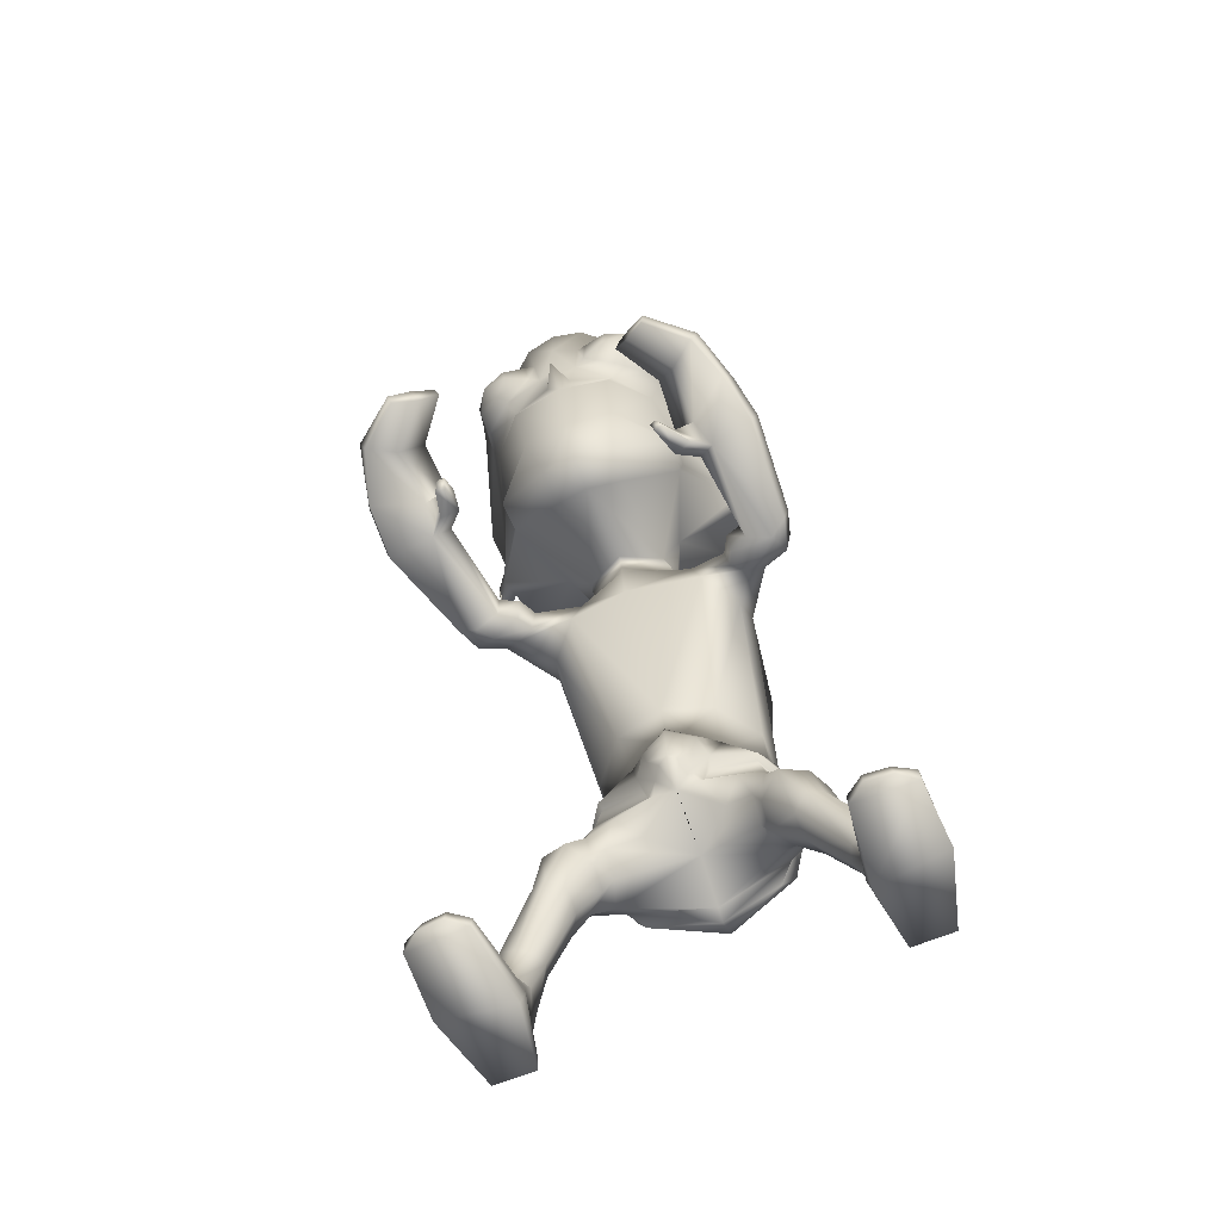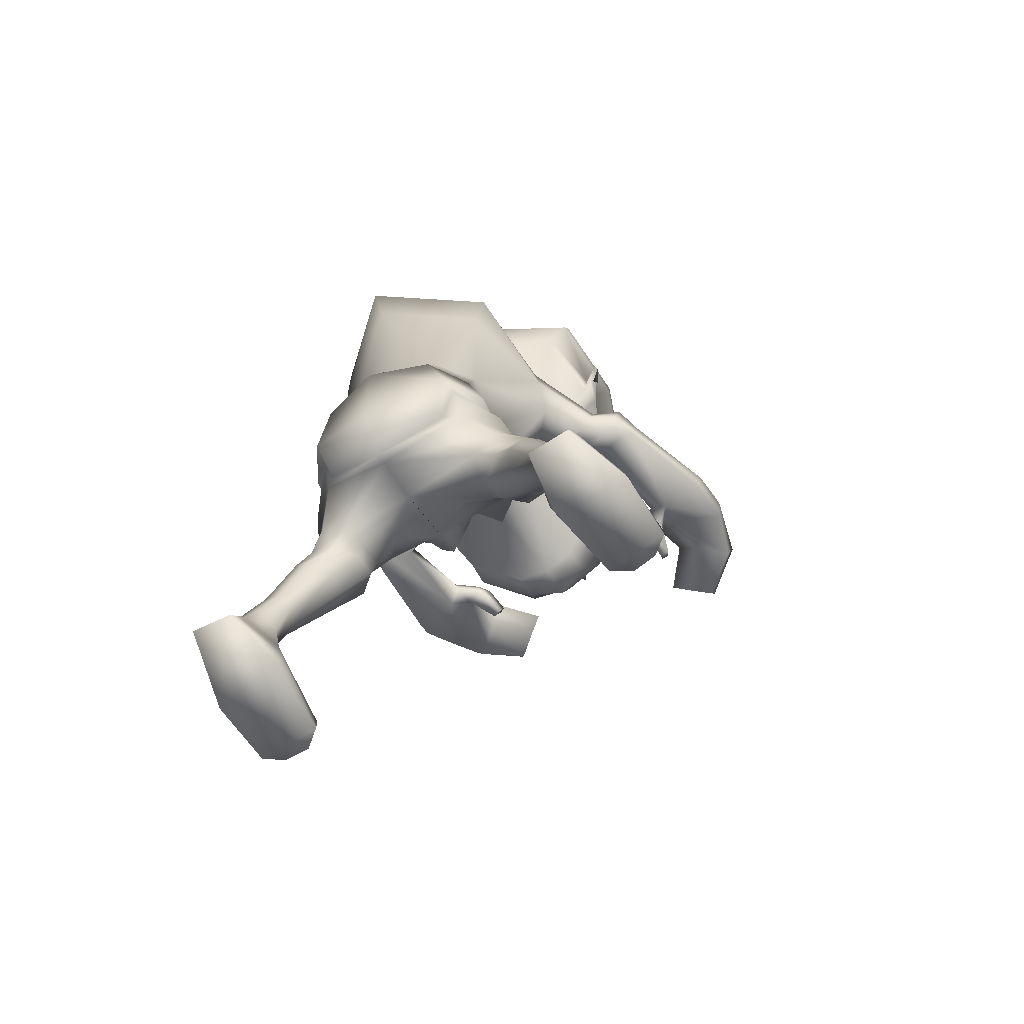
<metadata>
{"format":"obj","ext":"obj","renderer":"f3d","projection":"perspective","resolution":1024,"background":"white","views":[{"elev":-72.6,"azim":26.7,"up":"+Y"},{"elev":-66.7,"azim":-143.2,"up":"+Y"}]}
</metadata>
<code>
o untitled2:Mesh1.001
v 2.403 10.58 4.303
v 2.342 10.22 3.962
v 2.865 11.31 2.819
v 2.791 12 2.954
v 1.758 9.631 5.365
v 1.551 8.957 5.007
v 2.39 9.729 4.499
v 0.5234 3.482 -0.4066
v 1.672 4.013 -0.4575
v 2.008 3.457 -0.11
v 1.667 3.259 0.05838
v 2.287 9.03 4.924
v 2.447 9.035 4.963
v 2.356 9.213 5.038
v 2.247 9.213 5.009
v 3.031 12.24 2.535
v 3.07 12.14 2.513
v 3.047 12.15 2.435
v 3.025 12.27 2.465
v 2.731 13.38 1.862
v 0.5433 13.76 1.029
v 0.6027 14.68 1.702
v 2.539 14.01 2.082
v 0.684 15.17 2.567
v 1.896 15.02 2.718
v 3.008 11.15 2.375
v 2.965 11.16 2.295
v 3.011 11.55 2.506
v 3.034 11.54 2.587
v 2.778 12.14 2.712
v 2.745 11.37 2.529
v 2.028 12.96 5.439
v 1.435 12.49 6.018
v 1.595 12.46 6.044
v 2.167 12.81 5.696
v 1.359 11.65 5.931
v 1.547 11.73 5.992
v 1.86 11.29 5.56
v 2.002 11.43 5.737
v 2.456 11.77 4.981
v 2.451 11.81 5.224
v 2.592 12.51 4.988
v 2.556 12.47 5.249
v 1.97 12.28 6.106
v 2.292 12.49 5.908
v 1.938 11.9 6.079
v 2.135 11.66 5.854
v 2.49 11.89 5.564
v 2.525 12.3 5.593
v 2.324 12.07 5.967
v 2.027 4.773 -0.3854
v 1.564 4.576 -0.9766
v 1.286 5.526 -1.074
v 1.827 5.696 -0.4953
v 0.7907 4.18 1.716
v 0.9207 4.187 1.585
v 1.098 4.586 1.51
v 0.8097 4.575 1.799
v 1.399 5.556 1.047
v 1.236 5.043 1.298
v 1.266 4.566 1.303
v 1.887 4.766 0.9473
v 1.604 4.611 -0.7132
v 1.422 3.782 -0.6287
v 0.4985 3.378 -0.599
v 1.824 4.745 0.8627
v 1.986 4.874 0.3291
v 2.109 4.92 0.3295
v 1.825 5.723 0.2788
v 1.359 5.582 0.9126
v 1.926 5.736 0.319
v 1.725 5.709 -0.5091
v 1.915 4.733 -0.2971
v 1.192 5.531 -0.9214
v 0.3324 5.432 -1.073
v 0.306 5.374 -1.245
v 1.214 4.552 1.118
v 1.225 5.318 1.314
v 1.171 4.971 1.49
v 0.3834 6.638 -0.6764
v 1.2 6.578 -0.7006
v 0.7133 5.431 1.431
v 1.47 6.177 1.37
v 0.7453 6.037 1.745
v 1.892 6.333 0.6021
v 1.804 6.463 -0.2284
v 0.3583 8.952 -1.203
v 1.762 8.97 -0.4327
v 1.863 9.331 2.393
v 0.8389 7.988 3.088
v 2.244 9.196 1.748
v 2.281 9.561 1.316
v 0.5271 10.09 -1.311
v 1.89 10.08 -0.3328
v 1.705 9.948 2.41
v 0.8324 8.786 3.171
v 2.855 10.09 6.454
v 2.564 10.41 6.319
v 2.454 10.23 6.208
v 2.786 9.961 6.389
v 2.215 10.15 1.368
v 0.5184 12.03 0.6055
v 1.457 11.45 0.7853
v 1.467 9.937 2.445
v 0.8207 9.126 3.15
v 1.854 10.28 1.798
v 1.733 10.41 1.829
v 1.948 10.74 1.219
v 0.4249 4.026 -1.096
v 2.177 4.159 -0.1278
v 1.908 4.275 0.8576
v 2.233 4.291 0.4402
v 1.101 4.165 1.161
v 1.583 3.893 1.109
v 1.941 3.664 1.034
v 2.219 3.761 0.7476
v 2.327 3.765 0.466
v 2.273 3.662 0.08354
v 0.6299 3.663 0.3382
v 1.624 3.313 0.5151
v 1.254 3.745 0.8296
v 1.691 3.503 0.9087
v 3.071 0.374 1.474
v 4.025 0.3319 1.377
v 3.759 0.3363 1.607
v 3.368 0.3529 1.666
v 2.324 3.207 0.03752
v 1.941 3.07 0.1355
v 2.685 3.366 0.2453
v 2.544 3.434 0.9128
v 2.692 3.415 0.5691
v 2.165 3.347 1.149
v 1.792 3.18 0.88
v 1.715 3.058 0.4868
v 2.548 2.901 -0.02876
v 2.295 2.721 -0.0183
v 2.768 2.982 0.1676
v 2.652 2.876 0.7594
v 2.791 2.943 0.4714
v 2.43 2.784 0.9011
v 2.167 2.708 0.6992
v 2.132 2.666 0.3394
v 2.955 2.002 -0.1332
v 2.689 1.861 -0.1066
v 3.152 2.04 0.0238
v 3.211 1.901 0.4022
v 3.245 1.993 0.2168
v 2.99 1.76 0.4546
v 2.752 1.736 0.3698
v 2.635 1.754 0.1385
v 3.324 1.379 -0.3232
v 2.873 1.309 -0.2668
v 3.532 1.418 -0.1213
v 3.424 1.316 0.2416
v 3.557 1.382 0.1015
v 3.232 1.215 0.3312
v 3.025 1.177 0.3151
v 2.852 1.209 0.1301
v 3.449 1.09 -0.4566
v 2.973 0.9918 -0.3983
v 3.783 1.027 0.087
v 3.599 0.9483 0.9128
v 3.797 0.9822 0.6563
v 3.348 0.9674 1.033
v 3.129 0.9408 0.7242
v 2.887 0.9648 0.2698
v 3.372 0.5872 1.668
v 3.736 0.5686 1.615
v 4.033 0.5601 1.427
v 3.981 0.6228 0.3708
v 3.592 0.8087 -0.6443
v 2.927 0.7126 -0.5428
v 2.808 0.6664 0.2931
v 3.081 0.6034 1.487
v 4 0.3717 0.3493
v 3.574 0.575 -0.8077
v 2.931 0.5037 -0.7089
v 2.858 0.4085 0.2761
v 2.648 8.9 2.273
v 2.39 8.979 2.444
v 2.956 9.345 2.248
v 2.87 9.036 2.155
v 2.359 9.368 2.568
v 2.651 9.564 2.492
v 2.536 9.233 2.854
v 2.964 9.51 2.73
v 3.443 9.295 2.398
v 3.311 8.879 2.303
v 2.958 8.685 2.46
v 2.531 8.799 2.699
v 3.213 9.364 2.831
v 2.844 9.141 2.935
v 2.987 9.488 3.931
v 3.476 9.596 4.1
v 3.497 8.768 2.815
v 3.594 9.129 2.82
v 3.819 9.338 4.367
v 3.696 8.965 4.437
v 2.825 8.762 2.825
v 3.198 8.689 2.653
v 2.982 9.152 4.29
v 2.724 9.341 4.158
v 0.7128 3.939 1.265
v 0.6602 3.79 0.7859
v 2.876 9.962 4.608
v 3.381 9.972 4.768
v 3.716 9.742 4.989
v 2.503 9.721 4.535
v 3.592 9.481 5.15
v 2.853 9.559 4.668
v 2.82 10.59 5.44
v 3.211 10.36 5.655
v 3.507 10.04 5.829
v 2.919 10.03 5.502
v 2.6 10.35 5.356
v 3.373 9.839 5.824
v 2.709 9.218 4.471
v 2.39 9.225 4.404
v 2.543 9.473 4.707
v 2.326 9.488 4.658
v 2.192 10.55 6.094
v 2.275 10.66 6.146
v 1.386 10 2.757
v 0.815 9.571 3.219
v 1.388 10.19 2.226
v 0.5777 12.07 1.208
v 1.285 11.43 1.239
v 0.6122 11.68 1.507
v 1.029 11.24 1.484
v 1.546 10.87 1.477
v 0.6737 10.18 2.043
v 1.458 10.61 2.262
v 0.6095 11.32 1.521
v 0.5421 12.05 0.894
v 2.487 11.95 1.501
v 0.9583 8.707 4.647
v 1.483 8.725 4.515
v 1.723 10.24 2.825
v 0.5337 12.87 0.8663
v 2.752 12.76 1.626
v 1.018 8.794 5.25
v 1.063 12.44 6.213
v 1.056 11.64 6.059
v 2.932 13.57 3.491
v 2.989 12.78 3.256
v 1.529 13.5 6.109
v 1.058 13.53 6.25
v 2.41 14.69 3.599
v 0.7975 15.25 3.733
v 2.071 13.8 5.526
v 2.3 9.619 4.039
v 0.9456 14.8 5.214
v 1.04 9.512 5.553
v 2.316 11.01 5.015
v 1.851 10.71 5.659
v 1.248 11 5.876
v 1.175 11.07 6.053
v 1.085 11.15 6.262
v 1.055 10.66 5.892
v 1.054 11.27 5.975
v 0.8 4.957 1.795
v 0.7711 5.247 1.71
v 1.03 4.029 1.242
v 0.7488 5.435 1.656
v 0.9884 4.168 1.372
v 1.213 11.49 5.919
v 1.056 11.48 6.021
v -0.5709 10.57 4.6
v -1.253 11.98 3.351
v -1.337 11.29 3.236
v -0.5674 10.21 4.258
v 0.2963 9.628 5.515
v -0.4905 9.726 4.797
v 0.4451 8.956 5.123
v -0.7324 3.309 0.2886
v -1.133 3.563 0.236
v -0.8104 4.084 -0.1424
v -0.9865 8.584 5.659
v -0.9474 8.737 5.79
v -1.059 8.741 5.805
v -1.15 8.595 5.679
v -1.574 12.22 2.989
v -1.582 12.24 2.919
v -1.607 12.12 2.894
v -1.614 12.11 2.975
v -1.436 13.35 2.27
v -1.213 13.98 2.449
v -0.4732 15.01 2.95
v -1.564 11.13 2.832
v -1.553 11.52 3.042
v -1.547 11.53 2.958
v -1.539 11.14 2.744
v -1.292 12.12 3.112
v -1.278 11.35 2.928
v -0.04116 12.95 5.643
v -0.1247 12.8 5.922
v 0.5087 12.46 6.152
v 0.6606 12.48 6.094
v 0.5597 11.73 6.087
v 0.7343 11.65 5.991
v 0.07309 11.42 5.924
v 0.1836 11.28 5.722
v -0.4735 11.8 5.51
v -0.5243 11.76 5.272
v -0.5866 12.45 5.558
v -0.6741 12.49 5.31
v -0.2003 12.47 6.154
v 0.1563 12.27 6.285
v 0.1898 11.89 6.25
v -0.04004 11.65 6.067
v -0.4493 11.87 5.852
v -0.4862 12.28 5.89
v -0.2128 12.06 6.217
v -1.058 4.848 0.07598
v -0.8305 5.754 -0.04235
v -0.5312 5.568 -0.7721
v -0.8143 4.655 -0.6341
v 0.4277 4.563 1.616
v 0.6145 4.181 1.634
v 0.04059 5.476 1.28
v -0.5071 4.739 1.307
v 0.1942 4.522 1.461
v 0.2398 4.98 1.453
v -0.7761 4.686 -0.3732
v -0.5753 3.814 -0.3768
v -0.4806 4.722 1.202
v -0.8987 4.945 0.7897
v -0.7914 4.895 0.7443
v -0.579 5.722 0.6921
v -0.6556 5.74 0.7663
v 0.03588 5.509 1.139
v -0.7443 5.75 -0.09093
v -0.9319 4.799 0.1194
v -0.3981 5.554 -0.6611
v 0.176 4.508 1.262
v 0.3581 4.927 1.621
v 0.2593 5.238 1.473
v -0.3758 6.554 -0.469
v -0.04188 6.129 1.594
v -0.6399 6.29 0.9911
v -0.7992 6.433 0.1592
v -0.9314 8.951 -0.09944
v -0.3084 9.38 2.683
v -0.8491 9.221 2.181
v -1.004 9.582 1.76
v -1.03 10.04 -0.004634
v -0.1686 9.99 2.626
v -1.219 9.281 7.241
v -1.196 9.157 7.143
v -0.8386 9.41 6.944
v -0.8977 9.574 7.105
v -0.9192 10.17 1.776
v -0.3733 11.45 0.9914
v 0.04328 9.962 2.595
v -0.3451 10.42 2.059
v -0.455 10.29 2.074
v -0.7118 10.76 1.523
v -1.213 4.275 0.3253
v -1.076 4.358 0.8885
v -0.6219 4.254 1.178
v 0.2729 4.137 1.27
v -1.034 3.799 1.135
v -0.6835 3.638 1.307
v -0.2641 3.843 1.308
v -1.225 3.845 0.9054
v -1.31 3.78 0.5202
v -0.548 3.315 0.7022
v -0.4848 3.468 1.103
v -0.007827 3.702 0.9467
v -1.918 0.5346 2.051
v -2.187 0.5578 2.28
v -2.582 0.5785 2.272
v -2.875 0.5865 2.078
v -1.049 3.162 0.4251
v -1.433 3.339 0.4588
v -1.692 3.503 0.776
v -1.589 3.523 1.089
v -1.341 3.495 1.37
v -0.924 3.353 1.472
v -0.674 3.183 1.091
v -0.7291 3.097 0.6875
v -1.362 2.828 0.3828
v -1.616 3.007 0.4282
v -1.787 3.08 0.6666
v -1.744 3.031 0.9633
v -1.55 2.963 1.219
v -1.3 2.872 1.31
v -1.088 2.803 1.057
v -1.13 2.768 0.6971
v -1.732 1.956 0.3621
v -2.001 2.09 0.39
v -2.165 2.122 0.5831
v -2.217 2.071 0.7899
v -2.145 1.978 0.9637
v -1.915 1.842 0.9699
v -1.698 1.825 0.8399
v -1.629 1.848 0.5904
v -1.935 1.397 0.2236
v -2.387 1.458 0.2641
v -2.545 1.494 0.5027
v -2.526 1.456 0.7252
v -2.369 1.39 0.8372
v -2.161 1.294 0.885
v -1.959 1.26 0.8274
v -1.827 1.295 0.6118
v -2.051 1.063 0.1109
v -2.529 1.155 0.1502
v -2.744 1.151 0.7237
v -2.68 1.152 1.287
v -2.456 1.121 1.516
v -2.192 1.119 1.602
v -2.01 1.04 1.266
v -1.832 1.027 0.7766
v -2.536 0.8071 2.258
v -2.168 0.7908 2.263
v -2.855 0.8171 2.111
v -2.715 0.7993 0.03454
v -2.933 0.8017 1.061
v -2.038 0.7377 -0.01537
v -1.776 0.7246 0.8145
v -1.904 0.764 2.047
v -2.726 0.5285 -0.07762
v -2.976 0.5524 1.065
v -2.073 0.4886 -0.1313
v -1.849 0.4736 0.8305
v -0.9046 9.034 2.915
v -1.203 8.987 2.827
v -1.447 9.167 2.763
v -1.468 9.484 2.864
v -1.065 9.642 3.021
v -0.798 9.416 3.014
v -1.326 9.65 3.324
v -0.9161 9.323 3.338
v -1.836 9.062 3.001
v -1.892 9.488 3.119
v -1.004 8.891 3.204
v -1.484 8.831 3.09
v -1.551 9.535 3.501
v -2.017 9.436 4.859
v -1.5 9.337 4.735
v -1.196 9.268 3.511
v -1.949 8.932 3.436
v -2.318 8.767 5.008
v -2.408 9.157 5.015
v -1.996 9.3 3.501
v -1.253 8.89 3.414
v -1.296 9.107 4.94
v -1.581 8.917 4.993
v -1.671 8.855 3.336
v -1.99 9.635 5.614
v -1.463 9.608 5.503
v -2.363 9.387 5.747
v -1.1 9.352 5.42
v -1.475 9.205 5.471
v -2.273 9.084 5.85
v -1.674 9.75 6.592
v -1.296 9.966 6.363
v -2.003 9.441 6.737
v -1.142 9.734 6.214
v -1.525 9.446 6.35
v -1.924 9.237 6.666
v -1.005 8.908 5.189
v -1.331 8.914 5.215
v -1.181 9.084 5.525
v -0.9578 9.087 5.507
v -0.6086 9.819 6.924
v -0.5541 9.714 6.837
v 0.1568 10.01 2.881
v 0.03413 10.2 2.36
v -0.1035 11.43 1.393
v 0.2007 11.24 1.573
v -0.2824 10.88 1.66
v -0.04551 10.61 2.411
v -1.244 11.93 1.868
v 0.418 8.725 4.628
v -0.172 10.24 3.02
v -1.493 12.73 2.042
v -1.319 13.54 3.907
v -1.407 12.75 3.688
v 0.569 13.5 6.204
v -0.8022 14.67 3.914
v -0.08059 13.78 5.737
v -0.4878 9.619 4.331
v -0.358 11 5.277
v 0.2303 10.71 5.818
v 0.8527 11 5.914
v 0.9579 11.07 6.074
v 0.3665 3.995 1.318
v 0.4666 4.152 1.448
v 0.8804 11.48 5.952
f 1 2 3 4
f 5 6 7 1
f 8 9 10 11
f 12 13 14 15
f 16 17 18 19
f 20 21 22 23
f 23 22 24 25
f 26 27 28 29
f 30 4 16 19
f 3 31 27 26
f 18 17 29 28
f 32 33 34 35
f 33 36 37 34
f 36 38 39 37
f 38 40 41 39
f 40 42 43 41
f 42 32 35 43
f 35 34 44 45
f 34 37 46 44
f 37 39 47 46
f 39 41 48 47
f 41 43 49 48
f 43 35 45 49
f 50 45 44 46
f 50 46 47 48
f 50 48 49 45
f 51 52 53 54
f 55 56 57 58
f 59 60 61 62
f 63 9 64 52
f 9 8 65 64
f 66 67 68 62
f 69 70 59 71
f 72 69 71 54
f 67 73 51 68
f 73 63 52 51
f 74 72 54 53
f 75 74 53 76
f 77 66 62 61
f 60 59 78 79
f 61 60 79 57
f 74 75 80 81
f 82 70 83 84
f 70 69 85 83
f 72 74 81 86
f 81 80 87 88
f 84 83 89 90
f 83 85 91 89
f 86 81 88 92
f 88 87 93 94
f 90 89 95 96
f 97 98 99 100
f 92 88 94 101
f 94 93 102 103
f 96 95 104 105
f 95 106 107 104
f 101 94 103 108
f 109 52 64 65
f 63 73 110 9
f 67 66 111 112
f 66 77 113 111
f 111 114 115 116
f 112 111 116 117
f 9 110 118 10
f 119 8 11 120
f 114 121 122 115
f 123 124 125 126
f 11 10 127 128
f 10 118 129 127
f 117 116 130 131
f 116 115 132 130
f 115 122 133 132
f 120 11 128 134
f 128 127 135 136
f 127 129 137 135
f 131 130 138 139
f 130 132 140 138
f 132 133 141 140
f 134 128 136 142
f 136 135 143 144
f 135 137 145 143
f 139 138 146 147
f 138 140 148 146
f 140 141 149 148
f 142 136 144 150
f 144 143 151 152
f 143 145 153 151
f 147 146 154 155
f 146 148 156 154
f 148 149 157 156
f 150 144 152 158
f 152 151 159 160
f 151 153 161 159
f 155 154 162 163
f 154 156 164 162
f 156 157 165 164
f 158 152 160 166
f 162 164 167 168
f 163 162 168 169
f 159 161 170 171
f 160 159 171 172
f 166 160 172 173
f 164 165 174 167
f 171 170 175 176
f 172 171 176 177
f 173 172 177 178
f 167 174 123 126
f 168 167 126 125
f 169 168 125 124
f 177 176 175 178
f 89 91 179 180
f 92 101 181 182
f 106 95 183 184
f 95 89 180 183
f 184 183 185 186
f 182 181 187 188
f 180 179 189 190
f 183 180 190 185
f 191 192 193 194
f 195 196 197 198
f 199 200 201 202
f 192 199 202 193
f 203 204 119 121
f 122 121 119 120
f 133 122 120 134
f 141 133 134 142
f 149 141 142 150
f 157 149 150 158
f 165 157 158 166
f 174 165 166 173
f 123 174 173 178
f 178 175 124 123
f 170 169 124 175
f 161 163 169 170
f 153 155 163 161
f 145 147 155 153
f 137 139 147 145
f 129 131 139 137
f 118 117 131 129
f 110 112 117 118
f 73 67 112 110
f 85 69 72 86
f 91 85 86 92
f 179 91 92 182
f 189 179 182 188
f 201 200 195 198
f 196 191 194 197
f 181 184 186 187
f 101 106 184 181
f 107 106 101 108
f 186 185 192 191
f 187 186 191 196
f 188 187 196 195
f 200 189 188 195
f 190 189 200 199
f 185 190 199 192
f 194 193 205 206
f 197 194 206 207
f 193 202 208 205
f 201 198 209 210
f 198 197 207 209
f 206 205 211 212
f 207 206 212 213
f 208 210 214 215
f 205 208 215 211
f 210 209 216 214
f 209 207 213 216
f 202 201 217 218
f 201 210 219 217
f 210 208 220 219
f 208 202 218 220
f 218 217 13 12
f 217 219 14 13
f 219 220 15 14
f 220 218 12 15
f 211 215 221 222
f 212 211 222 98
f 213 212 98 97
f 216 213 97 100
f 214 216 100 99
f 215 214 99 221
f 99 98 222 221
f 105 104 223 224
f 225 223 104 107
f 103 102 226 227
f 227 226 228 229
f 229 225 230 227
f 225 107 108 230
f 230 108 103 227
f 229 228 231 225
f 232 233 234 235
f 236 224 223 237
f 238 232 235 31 3
f 235 234 239 240
f 236 237 6 241
f 242 243 36 33
f 244 245 20 23
f 242 33 246 247
f 248 244 23 25
f 249 248 25 24
f 240 239 21 20
f 245 4 30 240 20
f 32 244 248 250
f 42 245 244 32
f 40 4 245 42
f 251 238 3 2
f 246 33 32 250
f 246 250 252 247
f 252 250 248 249
f 6 5 253 241
f 6 237 251 7
f 223 238 251 237
f 225 232 238 223
f 225 231 233 232
f 30 31 235 240
f 4 3 17 16
f 31 30 19 18
f 31 18 28 27
f 17 3 26 29
f 254 40 38 255
f 4 40 254 1
f 256 257 258 259
f 260 258 257 256
f 255 259 253 5
f 254 255 5 1
f 7 251 2 1
f 38 256 259 255
f 261 79 78 262
f 62 68 71 59
f 54 71 68 51
f 52 109 76 53
f 58 57 79 261
f 111 113 263 114
f 70 82 264 59
f 263 113 265 203
f 113 77 61 265
f 59 264 262 78
f 203 265 56 55
f 265 61 57 56
f 263 203 121 114
f 36 266 256 38
f 243 267 266 36
f 256 266 267 260
f 268 269 270 271
f 272 268 273 274
f 8 275 276 277
f 278 279 280 281
f 282 283 284 285
f 286 287 22 21
f 287 288 24 22
f 289 290 291 292
f 293 283 282 269
f 270 289 292 294
f 284 291 290 285
f 295 296 297 298
f 298 297 299 300
f 300 299 301 302
f 302 301 303 304
f 304 303 305 306
f 306 305 296 295
f 296 307 308 297
f 297 308 309 299
f 299 309 310 301
f 301 310 311 303
f 303 311 312 305
f 305 312 307 296
f 313 309 308 307
f 313 311 310 309
f 313 307 312 311
f 314 315 316 317
f 55 58 318 319
f 320 321 322 323
f 324 317 325 277
f 277 325 65 8
f 326 321 327 328
f 329 330 320 331
f 332 315 330 329
f 328 327 314 333
f 333 314 317 324
f 334 316 315 332
f 75 76 316 334
f 335 322 321 326
f 323 336 337 320
f 322 318 336 323
f 334 338 80 75
f 82 84 339 331
f 331 339 340 329
f 332 341 338 334
f 338 342 87 80
f 84 90 343 339
f 339 343 344 340
f 341 345 342 338
f 342 346 93 87
f 90 96 347 343
f 348 349 350 351
f 345 352 346 342
f 346 353 102 93
f 96 105 354 347
f 347 354 355 356
f 352 357 353 346
f 109 65 325 317
f 324 277 358 333
f 328 359 360 326
f 326 360 361 335
f 360 362 363 364
f 359 365 362 360
f 277 276 366 358
f 119 367 275 8
f 364 363 368 369
f 370 371 372 373
f 275 374 375 276
f 276 375 376 366
f 365 377 378 362
f 362 378 379 363
f 363 379 380 368
f 367 381 374 275
f 374 382 383 375
f 375 383 384 376
f 377 385 386 378
f 378 386 387 379
f 379 387 388 380
f 381 389 382 374
f 382 390 391 383
f 383 391 392 384
f 385 393 394 386
f 386 394 395 387
f 387 395 396 388
f 389 397 390 382
f 390 398 399 391
f 391 399 400 392
f 393 401 402 394
f 394 402 403 395
f 395 403 404 396
f 397 405 398 390
f 398 406 407 399
f 399 407 408 400
f 401 409 410 402
f 402 410 411 403
f 403 411 412 404
f 405 413 406 398
f 410 414 415 411
f 409 416 414 410
f 407 417 418 408
f 406 419 417 407
f 413 420 419 406
f 411 415 421 412
f 417 422 423 418
f 419 424 422 417
f 420 425 424 419
f 415 371 370 421
f 414 372 371 415
f 416 373 372 414
f 424 425 423 422
f 343 426 427 344
f 345 428 429 352
f 356 430 431 347
f 347 431 426 343
f 430 432 433 431
f 428 434 435 429
f 426 436 437 427
f 431 433 436 426
f 438 439 440 441
f 442 443 444 445
f 446 447 448 449
f 441 440 447 446
f 203 369 119 204
f 368 367 119 369
f 380 381 367 368
f 388 389 381 380
f 396 397 389 388
f 404 405 397 396
f 412 413 405 404
f 421 420 413 412
f 370 425 420 421
f 425 370 373 423
f 418 423 373 416
f 408 418 416 409
f 400 408 409 401
f 392 400 401 393
f 384 392 393 385
f 376 384 385 377
f 366 376 377 365
f 358 366 365 359
f 333 358 359 328
f 340 341 332 329
f 344 345 341 340
f 427 428 345 344
f 437 434 428 427
f 448 443 442 449
f 445 444 439 438
f 429 435 432 430
f 352 429 430 356
f 355 357 352 356
f 432 438 441 433
f 435 445 438 432
f 434 442 445 435
f 449 442 434 437
f 436 446 449 437
f 433 441 446 436
f 439 450 451 440
f 444 452 450 439
f 440 451 453 447
f 448 454 455 443
f 443 455 452 444
f 450 456 457 451
f 452 458 456 450
f 453 459 460 454
f 451 457 459 453
f 454 460 461 455
f 455 461 458 452
f 447 462 463 448
f 448 463 464 454
f 454 464 465 453
f 453 465 462 447
f 462 278 281 463
f 463 281 280 464
f 464 280 279 465
f 465 279 278 462
f 457 466 467 459
f 456 351 466 457
f 458 348 351 456
f 461 349 348 458
f 460 350 349 461
f 459 467 350 460
f 350 467 466 351
f 105 224 468 354
f 469 355 354 468
f 353 470 226 102
f 470 471 228 226
f 471 470 472 469
f 469 472 357 355
f 472 470 353 357
f 471 469 231 228
f 473 474 234 233
f 236 475 468 224
f 476 270 294 474 473
f 474 477 239 234
f 236 241 274 475
f 242 298 300 243
f 478 287 286 479
f 242 247 480 298
f 481 288 287 478
f 249 24 288 481
f 477 286 21 239
f 479 286 477 293 269
f 295 482 481 478
f 306 295 478 479
f 304 306 479 269
f 483 271 270 476
f 480 482 295 298
f 480 247 252 482
f 252 249 481 482
f 274 241 253 272
f 274 273 483 475
f 468 475 483 476
f 469 468 476 473
f 469 473 233 231
f 293 477 474 294
f 269 282 285 270
f 294 284 283 293
f 294 292 291 284
f 285 290 289 270
f 484 485 302 304
f 269 268 484 304
f 486 259 258 487
f 260 486 487 258
f 485 272 253 259
f 484 268 272 485
f 273 268 271 483
f 302 485 259 486
f 261 262 337 336
f 321 320 330 327
f 315 314 327 330
f 317 316 76 109
f 58 261 336 318
f 360 364 488 361
f 331 320 264 82
f 488 203 489 361
f 361 489 322 335
f 320 337 262 264
f 203 55 319 489
f 489 319 318 322
f 488 364 369 203
f 300 302 486 490
f 243 300 490 267
f 486 260 267 490

</code>
